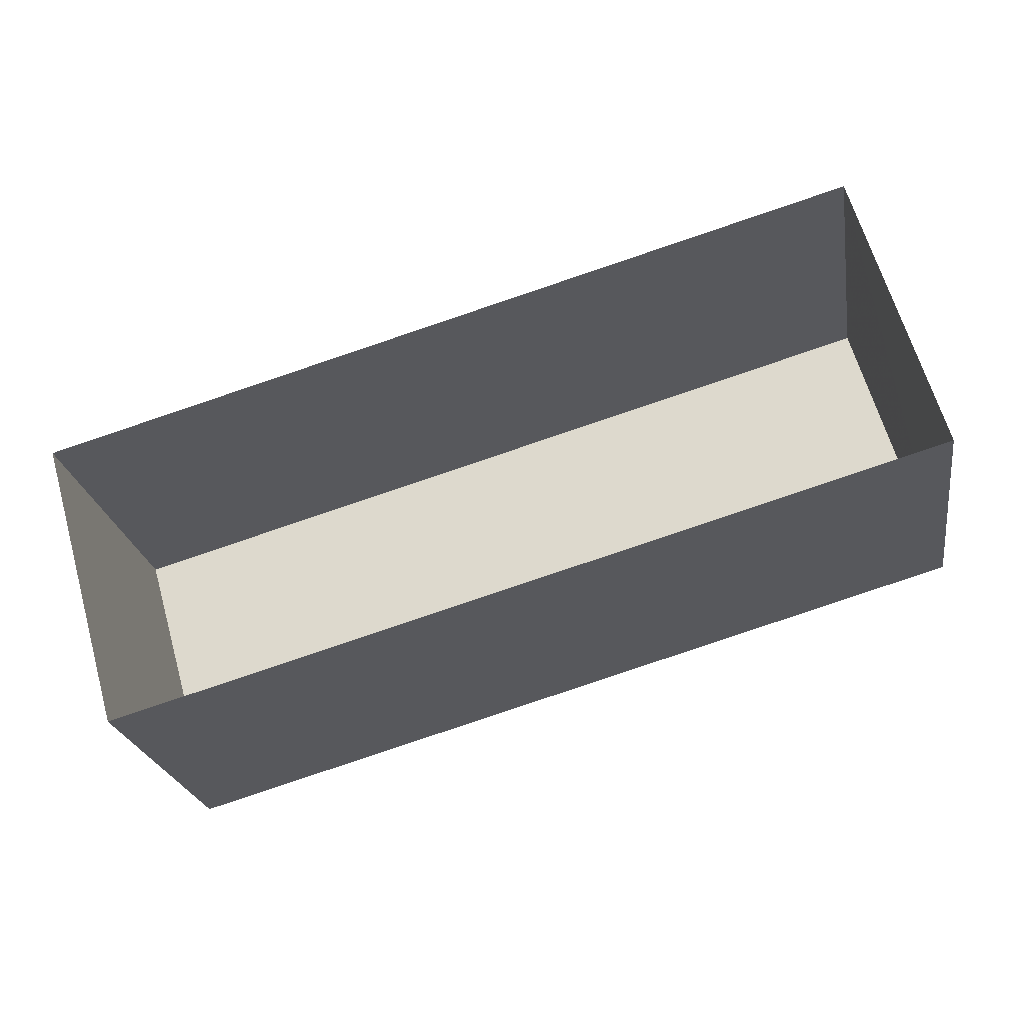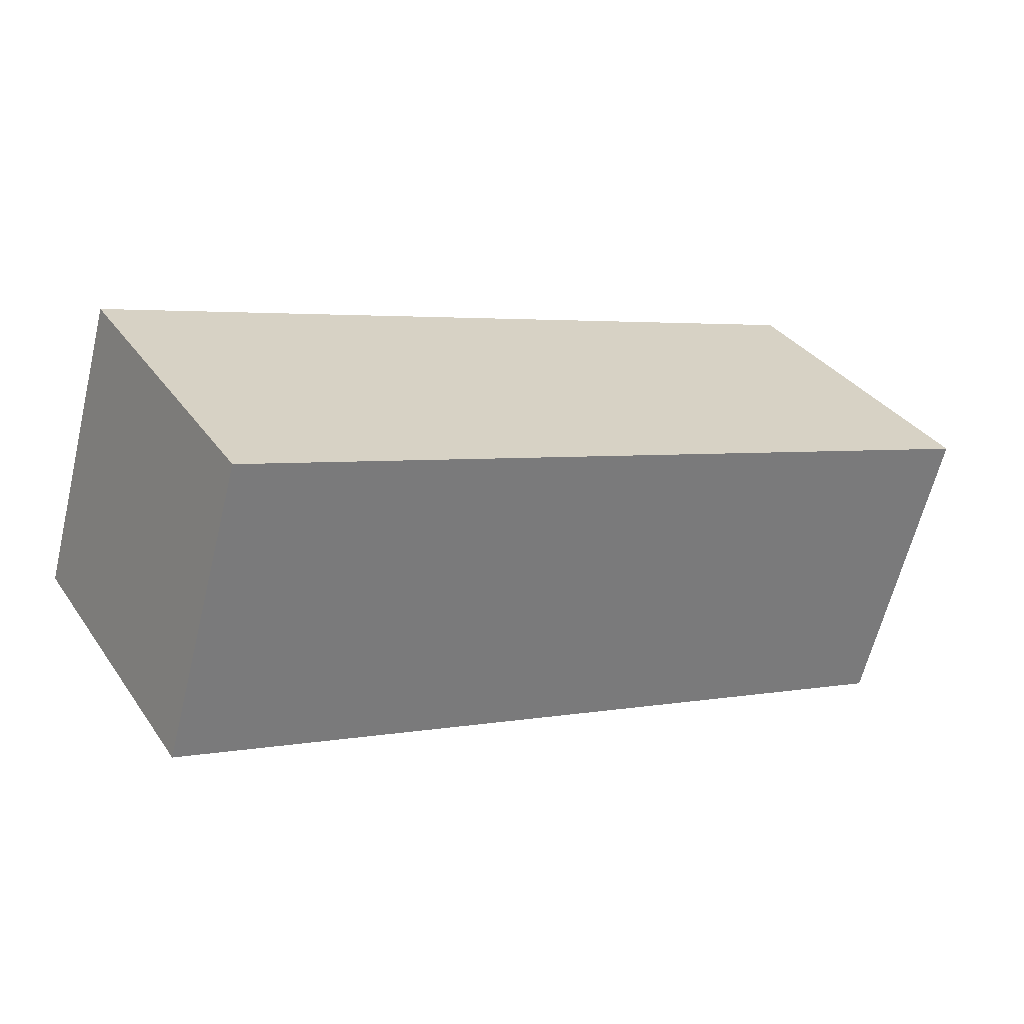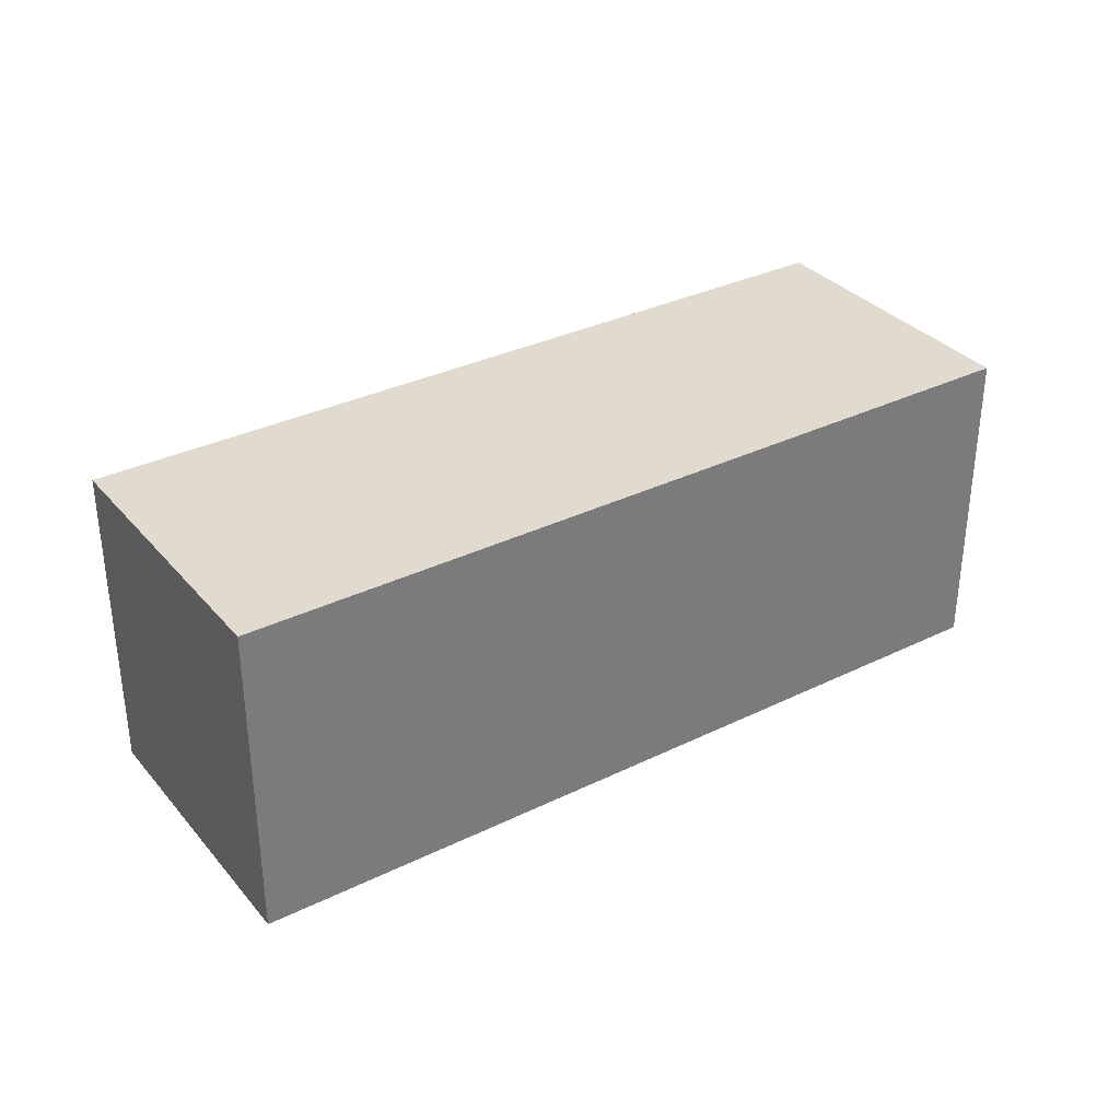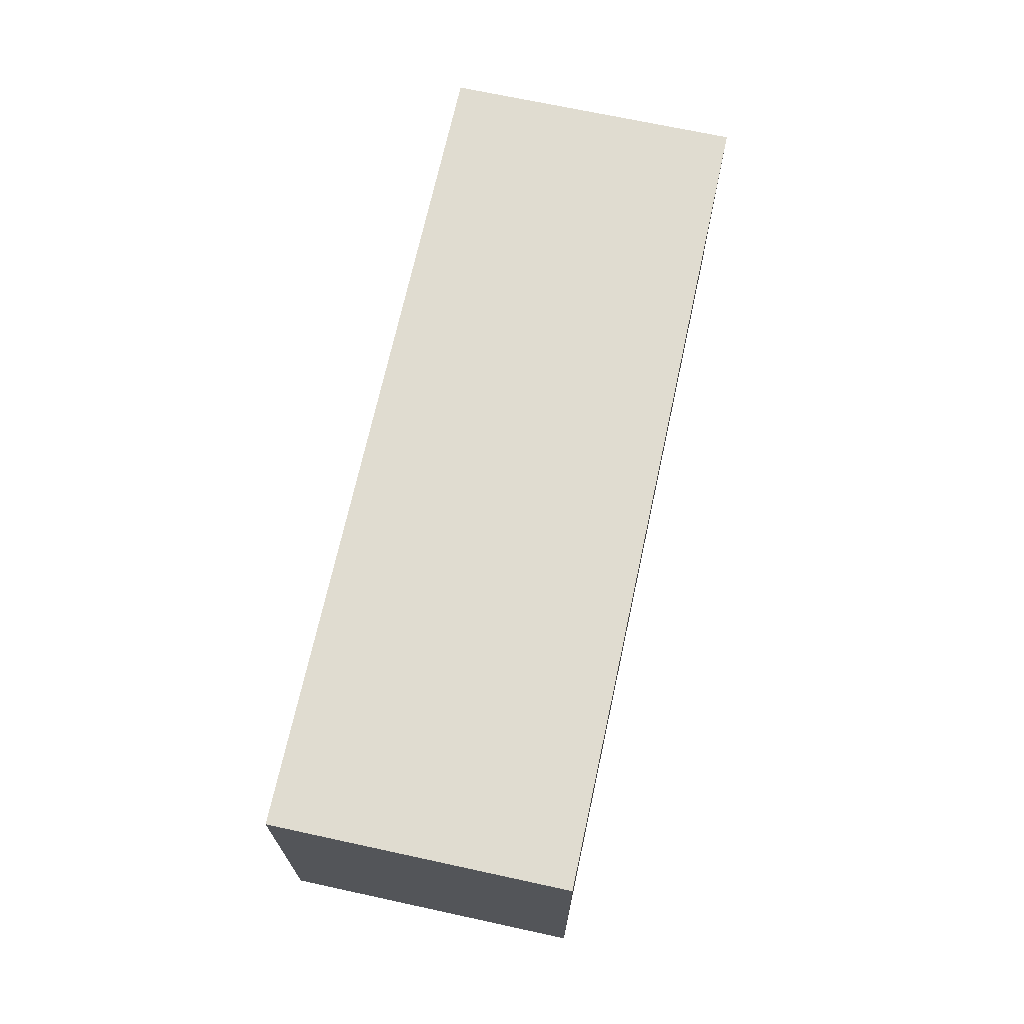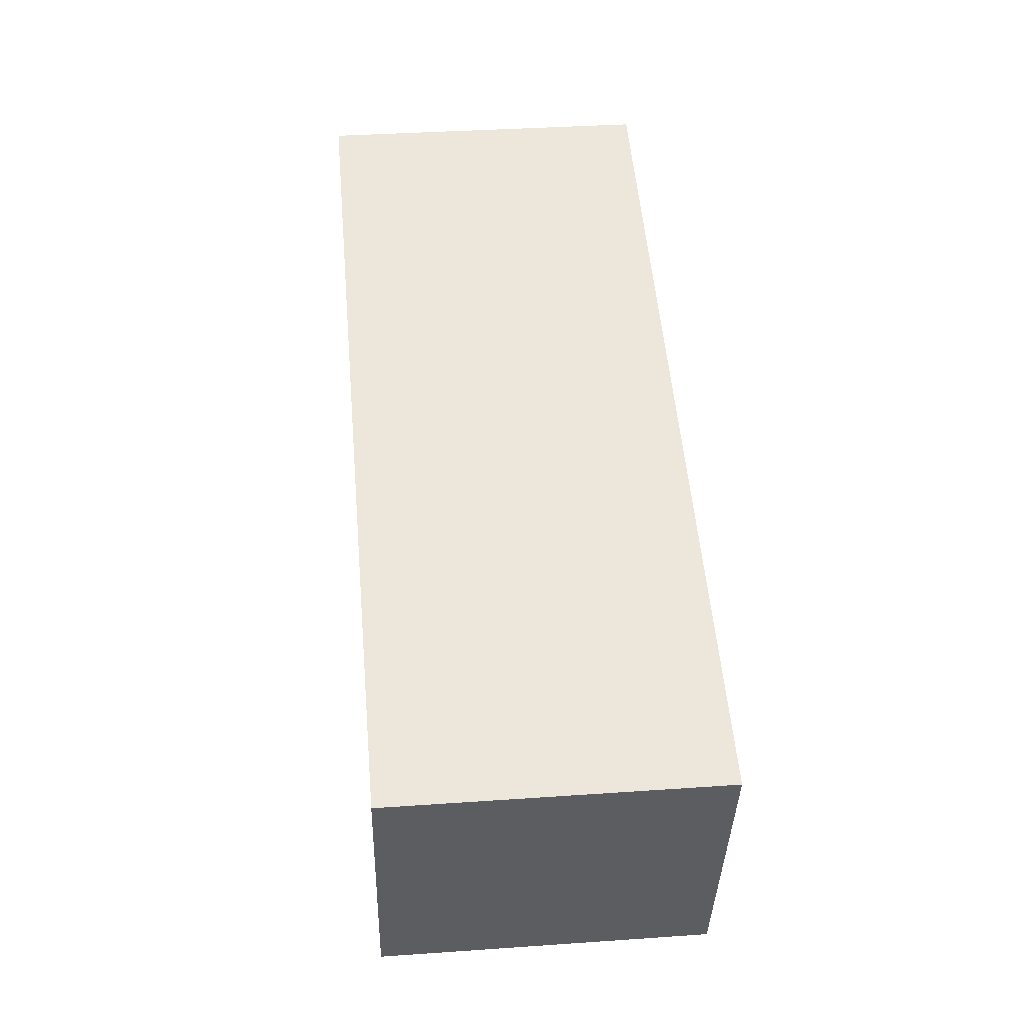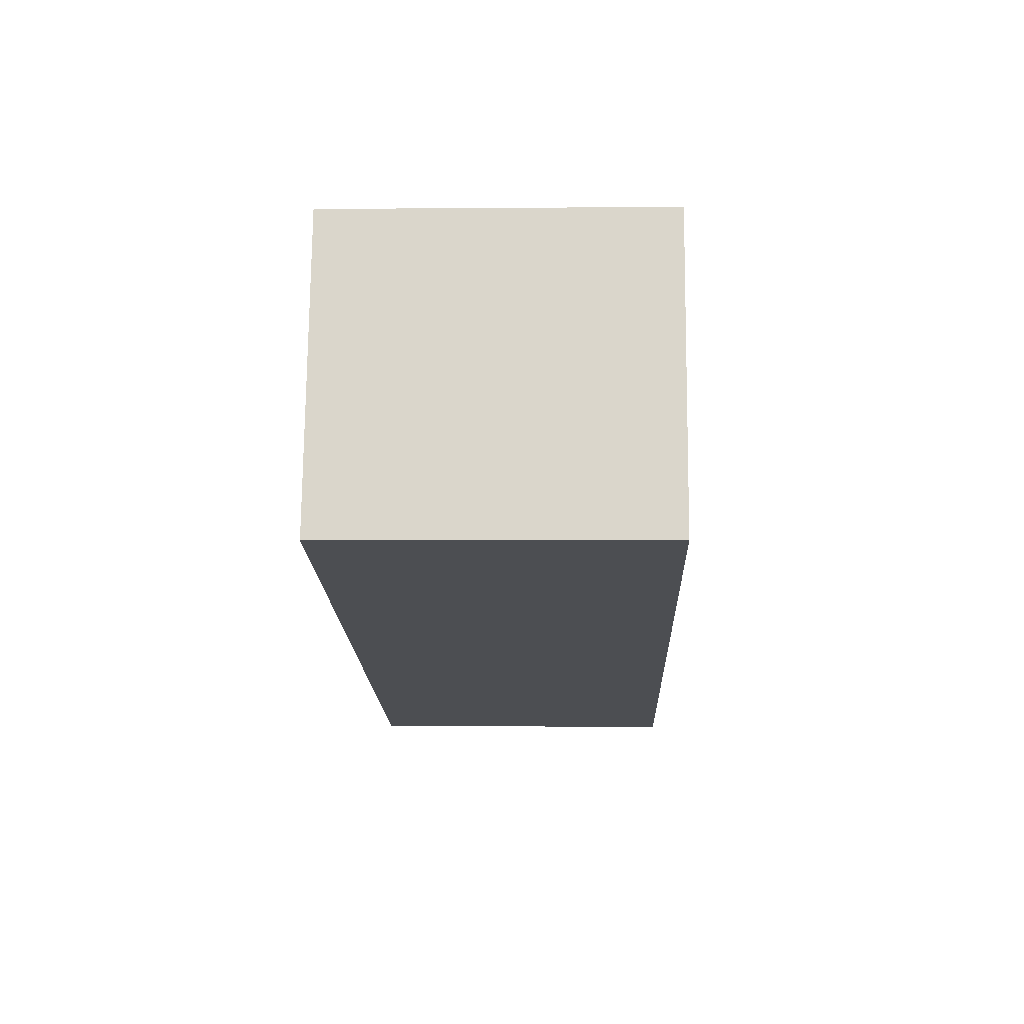
<metadata>
{"format":"obj","ext":"obj","renderer":"f3d","projection":"perspective","resolution":1024,"background":"white","views":[{"elev":-23.5,"azim":-170.6,"up":"+Y"},{"elev":33.6,"azim":-29.7,"up":"+Y"},{"elev":33.4,"azim":130.1,"up":"+Z"},{"elev":69.5,"azim":86.2,"up":"+Z"},{"elev":37.0,"azim":84.9,"up":"+Y"},{"elev":-0.5,"azim":-88.1,"up":"+Y"}]}
</metadata>
<code>
v -1.185e+04 -3.384e+04 30.58
v -1.185e+04 -3.383e+04 30.58
v -1.184e+04 -3.384e+04 30.58
v -1.184e+04 -3.384e+04 30.58
v -1.185e+04 -3.384e+04 35.9
v -1.184e+04 -3.384e+04 35.9
v -1.184e+04 -3.384e+04 35.9
v -1.185e+04 -3.383e+04 35.9
f 1 2 3
f 4 1 3
f 5 6 7
f 8 5 7
f 6 4 3
f 7 6 3
f 5 1 4
f 6 5 4
f 5 2 1
f 5 8 2
f 8 3 2
f 8 7 3

</code>
